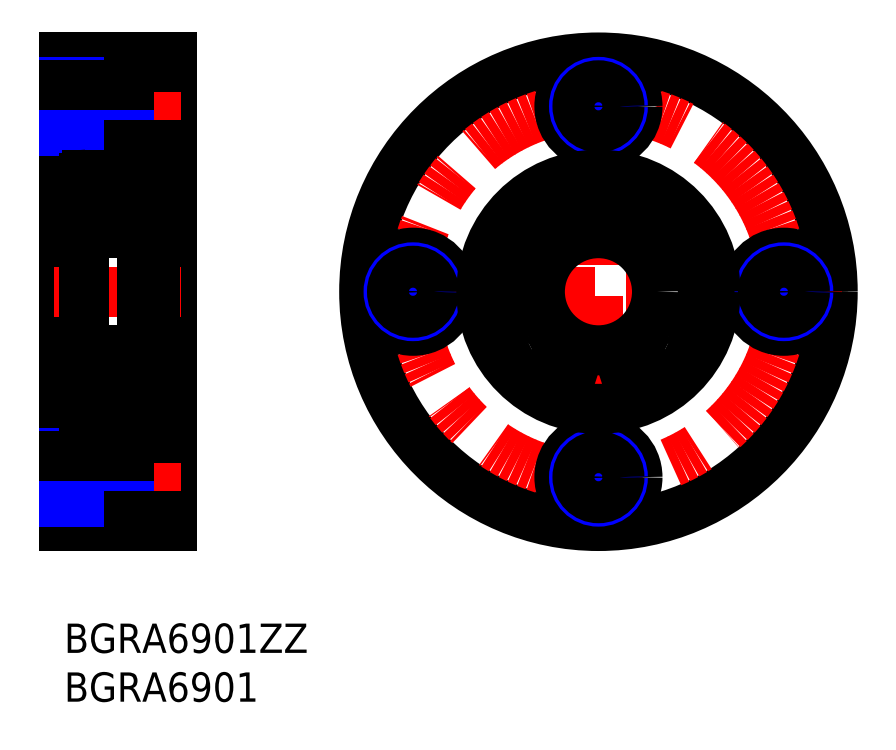
<metadata>
{"format":"dxf","ext":"dxf","renderer":"ezdxf+matplotlib","layout":"modelspace","background":"white","min_lineweight":24,"dpi":150}
</metadata>
<code>
0
SECTION
2
ENTITIES
0
INSERT
8
MSM_CONTINUOUS
2
*U4
10
0
20
0
30
0
0
INSERT
8
MSM_CONTINUOUS
2
*U5
10
0
20
0
30
0
0
LINE
8
MSM_CONTINUOUS
10
0
20
58
30
0
11
0
21
10
31
0
0
LINE
8
MSM_CONTINUOUS
10
11
20
10
30
0
11
11
21
58
31
0
0
LINE
8
MSM_CONTINUOUS
10
6.6
20
19
30
0
11
6.6
21
11
31
0
0
LINE
8
MSM_CENTER
10
12
20
15
30
0
11
-1
21
15
31
0
0
LINE
8
MSM_CONTINUOUS
10
0
20
10
30
0
11
11
21
10
31
0
0
LINE
8
MSM_CONTINUOUS
10
0
20
12.85
30
0
11
6.6
21
12.85
31
0
0
LINE
8
MSM_NARROW
10
0
20
12.5
30
0
11
6.6
21
12.5
31
0
0
LINE
8
MSM_CONTINUOUS
10
0.15
20
12.85
30
0
11
0.15
21
12.85
31
0
0
LINE
8
MSM_CONTINUOUS
10
6.6
20
11
30
0
11
11
21
11
31
0
0
LINE
8
MSM_CENTER
10
-1
20
34
30
0
11
12
21
34
31
0
0
LINE
8
MSM_NARROW
10
0
20
17.5
30
0
11
6.6
21
17.5
31
0
0
LINE
8
MSM_CONTINUOUS
10
0
20
17.15
30
0
11
6.6
21
17.15
31
0
0
LINE
8
MSM_CONTINUOUS
10
0
20
23.5
30
0
11
2
21
23.5
31
0
0
LINE
8
MSM_CONTINUOUS
10
6.6
20
19
30
0
11
11
21
19
31
0
0
LINE
8
MSM_CENTER
10
12
20
53
30
0
11
-1
21
53
31
0
0
LINE
8
MSM_CONTINUOUS
10
6.6
20
57
30
0
11
6.6
21
49
31
0
0
LINE
8
MSM_CONTINUOUS
10
0
20
50.85
30
0
11
6.6
21
50.85
31
0
0
LINE
8
MSM_NARROW
10
0
20
50.5
30
0
11
6.6
21
50.5
31
0
0
LINE
8
MSM_CONTINUOUS
10
0
20
44.5
30
0
11
2
21
44.5
31
0
0
LINE
8
MSM_CONTINUOUS
10
0.15
20
50.85
30
0
11
0.15
21
50.85
31
0
0
LINE
8
MSM_CONTINUOUS
10
6.6
20
49
30
0
11
11
21
49
31
0
0
LINE
8
MSM_CONTINUOUS
10
0
20
58
30
0
11
11
21
58
31
0
0
LINE
8
MSM_NARROW
10
0
20
55.5
30
0
11
6.6
21
55.5
31
0
0
LINE
8
MSM_CONTINUOUS
10
0
20
55.15
30
0
11
6.6
21
55.15
31
0
0
LINE
8
MSM_CONTINUOUS
10
6.6
20
57
30
0
11
11
21
57
31
0
0
CIRCLE
8
MSM_CONTINUOUS
10
54.74
20
34
30
0
40
24
0
LINE
8
MSM_CENTER
10
54.74
20
59
30
0
11
54.74
21
9
31
0
0
CIRCLE
8
MSM_CENTER
10
54.74
20
34
30
0
40
19
0
CIRCLE
8
MSM_CONTINUOUS
10
54.74
20
15
30
0
40
4
0
CIRCLE
8
MSM_NARROW
10
54.74
20
15
30
0
40
2.5
0
CIRCLE
8
MSM_CONTINUOUS
10
54.74
20
15
30
0
40
2.15
0
LINE
8
MSM_CENTER
10
79.74
20
34
30
0
11
29.74
21
34
31
0
0
CIRCLE
8
MSM_CONTINUOUS
10
35.74
20
34
30
0
40
4
0
CIRCLE
8
MSM_NARROW
10
35.74
20
34
30
0
40
2.5
0
CIRCLE
8
MSM_CONTINUOUS
10
35.74
20
34
30
0
40
2.15
0
CIRCLE
8
MSM_CONTINUOUS
10
73.74
20
34
30
0
40
4
0
CIRCLE
8
MSM_NARROW
10
73.74
20
34
30
0
40
2.5
0
CIRCLE
8
MSM_CONTINUOUS
10
73.74
20
34
30
0
40
2.15
0
CIRCLE
8
MSM_CONTINUOUS
10
54.74
20
53
30
0
40
4
0
CIRCLE
8
MSM_NARROW
10
54.74
20
53
30
0
40
2.5
0
CIRCLE
8
MSM_CONTINUOUS
10
54.74
20
53
30
0
40
2.15
0
CIRCLE
8
MSM_CONTINUOUS
10
54.74
20
34
30
0
40
6
0
LINE
8
MSM_CONTINUOUS
10
2.3
20
22
30
0
11
8
21
22
31
0
0
LINE
8
MSM_CONTINUOUS
10
2.3
20
28
30
0
11
7.7
21
28
31
0
0
LINE
8
MSM_CONTINUOUS
10
6.747
20
24
30
0
11
6.233
21
24
31
0
0
LINE
8
MSM_CONTINUOUS
10
6.781
20
26
30
0
11
6.233
21
26
31
0
0
LINE
8
MSM_CONTINUOUS
10
2.3
20
40
30
0
11
7.7
21
40
31
0
0
LINE
8
MSM_CONTINUOUS
10
2.3
20
46
30
0
11
8
21
46
31
0
0
LINE
8
MSM_CONTINUOUS
10
6.747
20
44
30
0
11
6.233
21
44
31
0
0
LINE
8
MSM_CONTINUOUS
10
6.781
20
42
30
0
11
6.233
21
42
31
0
0
LINE
8
MSM_CONTINUOUS
10
2
20
45.7
30
0
11
2
21
22.3
31
0
0
LINE
8
MSM_CONTINUOUS
10
3.098
20
23.28
30
0
11
3.153
21
23.91
31
0
0
ARC
8
MSM_CONTINUOUS
10
2.8
20
23.3
30
0
40
0.1
50
220
51
356.9
0
ARC
8
MSM_CONTINUOUS
10
2.1
20
23.2
30
0
40
0.1
50
90
51
180
0
LINE
8
MSM_CONTINUOUS
10
2.563
20
23.43
30
0
11
2.723
21
23.24
31
0
0
LINE
8
MSM_CONTINUOUS
10
2.41
20
23.3
30
0
11
2.57
21
23.11
31
0
0
ARC
8
MSM_CONTINUOUS
10
2.8
20
23.3
30
0
40
0.3
50
220
51
355.1
0
CIRCLE
8
MSM_CONTINUOUS
10
5
20
25
30
0
40
1.587
0
LINE
8
MSM_CONTINUOUS
10
3.253
20
24
30
0
11
3.767
21
24
31
0
0
LINE
8
MSM_CONTINUOUS
10
3.219
20
26
30
0
11
3.767
21
26
31
0
0
LINE
8
MSM_CONTINUOUS
10
2.232
20
24.34
30
0
11
2.232
21
25.95
31
0
0
LINE
8
MSM_CONTINUOUS
10
2.432
20
24.45
30
0
11
2.432
21
25.95
31
0
0
LINE
8
MSM_CONTINUOUS
10
2.932
20
23.9
30
0
11
2.232
21
24.34
31
0
0
LINE
8
MSM_CONTINUOUS
10
2.1
20
23.3
30
0
11
2.41
21
23.3
31
0
0
LINE
8
MSM_CONTINUOUS
10
3.132
20
24.01
30
0
11
2.432
21
24.45
31
0
0
ARC
8
MSM_CONTINUOUS
10
2.563
20
23.43
30
0
40
0.2
50
135
51
220
0
LINE
8
MSM_CONTINUOUS
10
2.563
20
23.71
30
0
11
2.422
21
23.57
31
0
0
LINE
8
MSM_CONTINUOUS
10
2.563
20
23.71
30
0
11
2.705
21
23.57
31
0
0
LINE
8
MSM_CONTINUOUS
10
2.705
20
23.57
30
0
11
2.563
21
23.43
31
0
0
ARC
8
MSM_CONTINUOUS
10
3.253
20
23.9
30
0
40
0.1
50
90
51
175.1
0
LINE
8
MSM_CONTINUOUS
10
2.899
20
23.3
30
0
11
2.932
21
23.9
31
0
0
LINE
8
MSM_CONTINUOUS
10
3.132
20
23.67
30
0
11
3.132
21
24.01
31
0
0
ARC
8
MSM_CONTINUOUS
10
2.432
20
25.95
30
0
40
0.2
50
90
51
180
0
LINE
8
MSM_CONTINUOUS
10
2.1
20
26.3
30
0
11
2.35
21
26.3
31
0
0
ARC
8
MSM_CONTINUOUS
10
2.1
20
26.4
30
0
40
0.1
50
180
51
270
0
ARC
8
MSM_CONTINUOUS
10
2.773
20
26.45
30
0
40
0.2
50
19.94
51
90
0
LINE
8
MSM_CONTINUOUS
10
2.432
20
26.15
30
0
11
2.882
21
26.15
31
0
0
LINE
8
MSM_CONTINUOUS
10
2.544
20
26.15
30
0
11
2.544
21
26.15
31
0
0
LINE
8
MSM_CONTINUOUS
10
2.882
20
25.95
30
0
11
2.432
21
25.95
31
0
0
LINE
8
MSM_CONTINUOUS
10
2.737
20
26.65
30
0
11
2.773
21
26.65
31
0
0
ARC
8
MSM_CONTINUOUS
10
2.737
20
26.45
30
0
40
0.2
50
90
51
140
0
LINE
8
MSM_CONTINUOUS
10
2.35
20
26.3
30
0
11
2.584
21
26.58
31
0
0
ARC
8
MSM_CONTINUOUS
10
3.219
20
26.1
30
0
40
0.1
50
199.9
51
270
0
LINE
8
MSM_CONTINUOUS
10
2.961
20
26.52
30
0
11
3.125
21
26.07
31
0
0
LINE
8
MSM_CONTINUOUS
10
2.882
20
26.15
30
0
11
2.882
21
25.95
31
0
0
CIRCLE
8
MSM_CONTINUOUS
10
5
20
43
30
0
40
1.587
0
LINE
8
MSM_CONTINUOUS
10
2.932
20
44.1
30
0
11
2.232
21
43.66
31
0
0
LINE
8
MSM_CONTINUOUS
10
3.132
20
43.99
30
0
11
2.432
21
43.55
31
0
0
LINE
8
MSM_CONTINUOUS
10
3.219
20
42
30
0
11
3.767
21
42
31
0
0
LINE
8
MSM_CONTINUOUS
10
2.961
20
41.48
30
0
11
3.125
21
41.93
31
0
0
LINE
8
MSM_CONTINUOUS
10
2.1
20
41.7
30
0
11
2.35
21
41.7
31
0
0
ARC
8
MSM_CONTINUOUS
10
2.1
20
41.6
30
0
40
0.1
50
90
51
180
0
LINE
8
MSM_CONTINUOUS
10
2.737
20
41.35
30
0
11
2.773
21
41.35
31
0
0
LINE
8
MSM_CONTINUOUS
10
2.35
20
41.7
30
0
11
2.584
21
41.42
31
0
0
ARC
8
MSM_CONTINUOUS
10
2.737
20
41.55
30
0
40
0.2
50
220
51
270
0
ARC
8
MSM_CONTINUOUS
10
2.773
20
41.55
30
0
40
0.2
50
270
51
340.1
0
ARC
8
MSM_CONTINUOUS
10
2.432
20
42.05
30
0
40
0.2
50
180
51
270
0
LINE
8
MSM_CONTINUOUS
10
2.232
20
43.66
30
0
11
2.232
21
42.05
31
0
0
LINE
8
MSM_CONTINUOUS
10
2.432
20
43.55
30
0
11
2.432
21
42.05
31
0
0
LINE
8
MSM_CONTINUOUS
10
2.882
20
42.05
30
0
11
2.432
21
42.05
31
0
0
LINE
8
MSM_CONTINUOUS
10
2.432
20
41.85
30
0
11
2.882
21
41.85
31
0
0
LINE
8
MSM_CONTINUOUS
10
2.882
20
41.85
30
0
11
2.882
21
42.05
31
0
0
ARC
8
MSM_CONTINUOUS
10
3.219
20
41.9
30
0
40
0.1
50
90
51
160.1
0
LINE
8
MSM_CONTINUOUS
10
3.253
20
44
30
0
11
3.767
21
44
31
0
0
LINE
8
MSM_CONTINUOUS
10
2.1
20
44.7
30
0
11
2.41
21
44.7
31
0
0
ARC
8
MSM_CONTINUOUS
10
2.1
20
44.8
30
0
40
0.1
50
180
51
270
0
ARC
8
MSM_CONTINUOUS
10
2.8
20
44.7
30
0
40
0.3
50
4.935
51
140
0
ARC
8
MSM_CONTINUOUS
10
2.8
20
44.7
30
0
40
0.1
50
3.086
51
140
0
LINE
8
MSM_CONTINUOUS
10
2.705
20
44.43
30
0
11
2.563
21
44.57
31
0
0
LINE
8
MSM_CONTINUOUS
10
2.563
20
44.29
30
0
11
2.705
21
44.43
31
0
0
LINE
8
MSM_CONTINUOUS
10
2.563
20
44.29
30
0
11
2.422
21
44.43
31
0
0
ARC
8
MSM_CONTINUOUS
10
2.563
20
44.57
30
0
40
0.2
50
140
51
225
0
LINE
8
MSM_CONTINUOUS
10
2.41
20
44.7
30
0
11
2.57
21
44.89
31
0
0
LINE
8
MSM_CONTINUOUS
10
2.563
20
44.57
30
0
11
2.723
21
44.76
31
0
0
LINE
8
MSM_CONTINUOUS
10
3.132
20
44.33
30
0
11
3.132
21
43.99
31
0
0
LINE
8
MSM_CONTINUOUS
10
2.899
20
44.7
30
0
11
2.932
21
44.1
31
0
0
LINE
8
MSM_CONTINUOUS
10
3.098
20
44.72
30
0
11
3.153
21
44.09
31
0
0
ARC
8
MSM_CONTINUOUS
10
3.253
20
44.1
30
0
40
0.1
50
184.9
51
270
0
LINE
8
MSM_CONTINUOUS
10
6.902
20
23.28
30
0
11
6.847
21
23.91
31
0
0
LINE
8
MSM_CONTINUOUS
10
7.437
20
23.43
30
0
11
7.277
21
23.24
31
0
0
ARC
8
MSM_CONTINUOUS
10
7.2
20
23.3
30
0
40
0.1
50
183.1
51
320
0
LINE
8
MSM_CONTINUOUS
10
7.59
20
23.3
30
0
11
7.43
21
23.11
31
0
0
ARC
8
MSM_CONTINUOUS
10
7.9
20
23.2
30
0
40
0.1
50
0
51
90
0
ARC
8
MSM_CONTINUOUS
10
7.2
20
23.3
30
0
40
0.3
50
184.9
51
320
0
LINE
8
MSM_CONTINUOUS
10
7.568
20
24.45
30
0
11
7.568
21
25.95
31
0
0
LINE
8
MSM_CONTINUOUS
10
7.768
20
24.34
30
0
11
7.768
21
25.95
31
0
0
LINE
8
MSM_CONTINUOUS
10
7.295
20
23.57
30
0
11
7.437
21
23.43
31
0
0
LINE
8
MSM_CONTINUOUS
10
7.437
20
23.71
30
0
11
7.295
21
23.57
31
0
0
LINE
8
MSM_CONTINUOUS
10
7.068
20
23.9
30
0
11
7.768
21
24.34
31
0
0
LINE
8
MSM_CONTINUOUS
10
6.868
20
24.01
30
0
11
7.568
21
24.45
31
0
0
LINE
8
MSM_CONTINUOUS
10
6.868
20
23.67
30
0
11
6.868
21
24.01
31
0
0
LINE
8
MSM_CONTINUOUS
10
7.101
20
23.3
30
0
11
7.068
21
23.9
31
0
0
ARC
8
MSM_CONTINUOUS
10
6.747
20
23.9
30
0
40
0.1
50
4.935
51
90
0
LINE
8
MSM_CONTINUOUS
10
7.9
20
23.3
30
0
11
7.59
21
23.3
31
0
0
LINE
8
MSM_CONTINUOUS
10
7.437
20
23.71
30
0
11
7.578
21
23.57
31
0
0
ARC
8
MSM_CONTINUOUS
10
7.437
20
23.43
30
0
40
0.2
50
320
51
45
0
ARC
8
MSM_CONTINUOUS
10
7.263
20
26.45
30
0
40
0.2
50
39.99
51
90
0
LINE
8
MSM_CONTINUOUS
10
7.118
20
25.95
30
0
11
7.568
21
25.95
31
0
0
LINE
8
MSM_CONTINUOUS
10
7.568
20
26.15
30
0
11
7.118
21
26.15
31
0
0
LINE
8
MSM_CONTINUOUS
10
7.118
20
26.15
30
0
11
7.118
21
25.95
31
0
0
LINE
8
MSM_CONTINUOUS
10
7.039
20
26.52
30
0
11
6.875
21
26.07
31
0
0
ARC
8
MSM_CONTINUOUS
10
6.781
20
26.1
30
0
40
0.1
50
270
51
340.1
0
LINE
8
MSM_CONTINUOUS
10
7.263
20
26.65
30
0
11
7.227
21
26.65
31
0
0
ARC
8
MSM_CONTINUOUS
10
7.227
20
26.45
30
0
40
0.2
50
90
51
160.1
0
LINE
8
MSM_CONTINUOUS
10
7.9
20
26.3
30
0
11
7.65
21
26.3
31
0
0
ARC
8
MSM_CONTINUOUS
10
7.568
20
25.95
30
0
40
0.2
50
0
51
90
0
LINE
8
MSM_CONTINUOUS
10
7.65
20
26.3
30
0
11
7.416
21
26.58
31
0
0
ARC
8
MSM_CONTINUOUS
10
7.9
20
26.4
30
0
40
0.1
50
270
51
0
0
LINE
8
MSM_CONTINUOUS
10
6.868
20
43.99
30
0
11
7.568
21
43.55
31
0
0
LINE
8
MSM_CONTINUOUS
10
7.068
20
44.1
30
0
11
7.768
21
43.66
31
0
0
LINE
8
MSM_CONTINUOUS
10
7.039
20
41.48
30
0
11
6.875
21
41.93
31
0
0
LINE
8
MSM_CONTINUOUS
10
7.9
20
41.7
30
0
11
7.65
21
41.7
31
0
0
LINE
8
MSM_CONTINUOUS
10
7.65
20
41.7
30
0
11
7.416
21
41.42
31
0
0
ARC
8
MSM_CONTINUOUS
10
7.227
20
41.55
30
0
40
0.2
50
199.9
51
270
0
LINE
8
MSM_CONTINUOUS
10
7.263
20
41.35
30
0
11
7.227
21
41.35
31
0
0
ARC
8
MSM_CONTINUOUS
10
7.263
20
41.55
30
0
40
0.2
50
270
51
320
0
ARC
8
MSM_CONTINUOUS
10
7.9
20
41.6
30
0
40
0.1
50
0
51
90
0
LINE
8
MSM_CONTINUOUS
10
7.768
20
43.66
30
0
11
7.768
21
42.05
31
0
0
LINE
8
MSM_CONTINUOUS
10
7.568
20
43.55
30
0
11
7.568
21
42.05
31
0
0
ARC
8
MSM_CONTINUOUS
10
6.781
20
41.9
30
0
40
0.1
50
19.94
51
90
0
ARC
8
MSM_CONTINUOUS
10
7.568
20
42.05
30
0
40
0.2
50
270
51
0
0
LINE
8
MSM_CONTINUOUS
10
7.118
20
41.85
30
0
11
7.118
21
42.05
31
0
0
LINE
8
MSM_CONTINUOUS
10
7.568
20
41.85
30
0
11
7.118
21
41.85
31
0
0
LINE
8
MSM_CONTINUOUS
10
7.118
20
42.05
30
0
11
7.568
21
42.05
31
0
0
LINE
8
MSM_CONTINUOUS
10
7.9
20
44.7
30
0
11
7.59
21
44.7
31
0
0
LINE
8
MSM_CONTINUOUS
10
6.902
20
44.72
30
0
11
6.847
21
44.09
31
0
0
ARC
8
MSM_CONTINUOUS
10
7.2
20
44.7
30
0
40
0.3
50
40.01
51
175.1
0
ARC
8
MSM_CONTINUOUS
10
6.747
20
44.1
30
0
40
0.1
50
270
51
355.1
0
LINE
8
MSM_CONTINUOUS
10
6.868
20
44.33
30
0
11
6.868
21
43.99
31
0
0
LINE
8
MSM_CONTINUOUS
10
7.59
20
44.7
30
0
11
7.43
21
44.89
31
0
0
ARC
8
MSM_CONTINUOUS
10
7.437
20
44.57
30
0
40
0.2
50
315
51
40.01
0
LINE
8
MSM_CONTINUOUS
10
7.437
20
44.29
30
0
11
7.578
21
44.43
31
0
0
ARC
8
MSM_CONTINUOUS
10
7.2
20
44.7
30
0
40
0.1
50
40.04
51
176.9
0
LINE
8
MSM_CONTINUOUS
10
7.101
20
44.7
30
0
11
7.068
21
44.1
31
0
0
LINE
8
MSM_CONTINUOUS
10
7.437
20
44.57
30
0
11
7.277
21
44.76
31
0
0
LINE
8
MSM_CONTINUOUS
10
7.437
20
44.29
30
0
11
7.295
21
44.43
31
0
0
LINE
8
MSM_CONTINUOUS
10
7.295
20
44.43
30
0
11
7.437
21
44.57
31
0
0
ARC
8
MSM_CONTINUOUS
10
7.9
20
44.8
30
0
40
0.1
50
270
51
0
0
ARC
8
MSM_CONTINUOUS
10
2.3
20
45.7
30
0
40
0.3
50
90
51
180
0
ARC
8
MSM_CONTINUOUS
10
7.7
20
45.7
30
0
40
0.3
50
0
51
90
0
ARC
8
MSM_CONTINUOUS
10
7.7
20
40.3
30
0
40
0.3
50
270
51
0
0
ARC
8
MSM_CONTINUOUS
10
2.3
20
40.3
30
0
40
0.3
50
180
51
270
0
ARC
8
MSM_CONTINUOUS
10
2.3
20
22.3
30
0
40
0.3
50
180
51
270
0
ARC
8
MSM_CONTINUOUS
10
7.7
20
22.3
30
0
40
0.3
50
270
51
0
0
ARC
8
MSM_CONTINUOUS
10
7.7
20
27.7
30
0
40
0.3
50
0
51
90
0
ARC
8
MSM_CONTINUOUS
10
2.3
20
27.7
30
0
40
0.3
50
90
51
180
0
LINE
8
MSM_CONTINUOUS
10
9.35
20
46
30
0
11
11
21
46
31
0
0
LINE
8
MSM_CONTINUOUS
10
9.35
20
22
30
0
11
11
21
22
31
0
0
LINE
8
MSM_CONTINUOUS
10
9.2
20
44.1
30
0.5
11
8
21
44.1
31
0.5
0
LINE
8
MSM_CONTINUOUS
10
9.2
20
27.09
30
0.5
11
8
21
27.09
31
0.5
0
LINE
8
MSM_CONTINUOUS
10
9.2
20
22.72
30
0.5
11
8
21
22.72
31
0.5
0
LINE
8
MSM_CONTINUOUS
10
9.35
20
46.6
30
0
11
9.35
21
21.4
31
0
0
LINE
8
MSM_CONTINUOUS
10
9.35
20
46.6
30
0.5
11
8
21
46.6
31
0.5
0
LINE
8
MSM_CONTINUOUS
10
9.35
20
21.4
30
0.5
11
8
21
21.4
31
0.5
0
LINE
8
MSM_CONTINUOUS
10
8
20
46.6
30
0
11
8
21
21.4
31
0
0
LINE
8
MSM_CONTINUOUS
10
9.2
20
46.6
30
0
11
9.2
21
22.72
31
0
0
ARC
8
MSM_CONTINUOUS
10
49.62
20
24.72
30
0
40
2
50
290.5
51
342
0
LINE
8
MSM_CONTINUOUS
10
51.58
20
24.27
30
0
11
51.53
21
24.1
31
0
0
ARC
8
MSM_CONTINUOUS
10
49.54
20
24.94
30
0
40
2.15
50
342
51
117.9
0
ARC
8
MSM_CONTINUOUS
10
47.53
20
28.74
30
0
40
2.15
50
212.8
51
297.9
0
ARC
8
MSM_CONTINUOUS
10
54.74
20
33.37
30
0
40
10.72
50
327.2
51
212.8
0
ARC
8
MSM_CONTINUOUS
10
61.95
20
28.74
30
0
40
2.15
50
242.1
51
327.2
0
ARC
8
MSM_CONTINUOUS
10
59.94
20
24.94
30
0
40
2.15
50
62.1
51
198
0
LINE
8
MSM_CONTINUOUS
10
57.95
20
24.1
30
0
11
57.89
21
24.27
31
0
0
ARC
8
MSM_CONTINUOUS
10
59.85
20
24.72
30
0
40
2
50
198
51
249.5
0
CIRCLE
8
MSM_CONTINUOUS
10
49.54
20
24.94
30
0
40
1
0
CIRCLE
8
MSM_CONTINUOUS
10
59.94
20
24.94
30
0
40
1
0
CIRCLE
8
MSM_CONTINUOUS
10
54.74
20
34
30
0
40
12
0
ENDSEC
0
EOF

</code>
